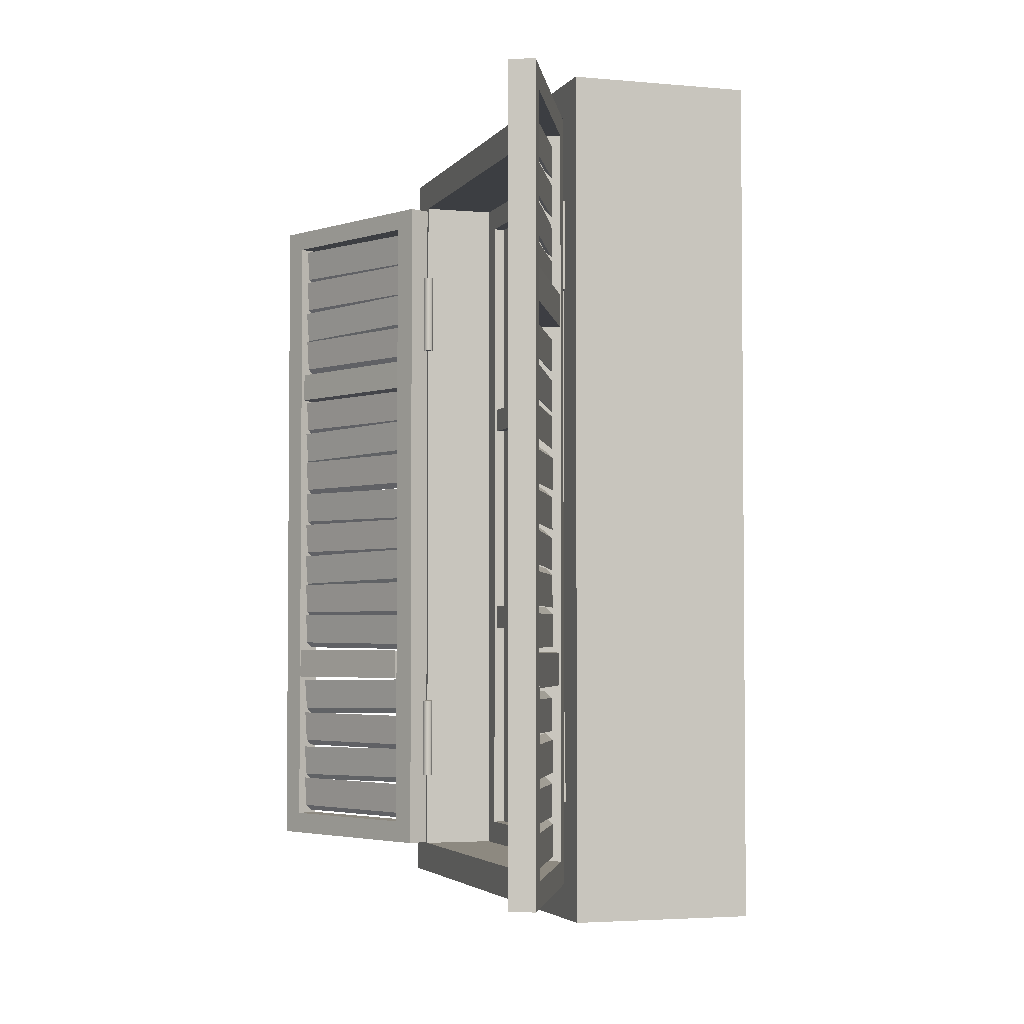
<metadata>
{"format":"obj","ext":"obj","renderer":"f3d","projection":"perspective","resolution":1024,"background":"white","views":[{"elev":-3.4,"azim":162.1,"up":"+Y"}]}
</metadata>
<code>
v  -0.0485 1.122 0.2517
v  -0.0485 1.122 1.211
v  0.2943 1.122 1.211
v  0.2943 1.122 0.2517
v  -0.0485 2.596 1.211
v  0.2943 2.596 1.211
v  -0.0485 2.596 0.2517
v  0.2943 2.596 0.2517
v  -0.0485 2.659 0.1801
v  -0.0485 2.659 1.287
v  0.2943 2.659 1.287
v  0.2943 2.659 0.1801
v  -0.0485 1.058 1.287
v  0.2943 1.058 1.287
v  -0.0485 1.058 0.1801
v  0.2943 1.058 0.1801
o Rectangle02
g Rectangle02
f 1 2 3
f 1 3 4
f 2 5 6
f 2 6 3
f 5 7 8
f 5 8 6
f 7 1 4
f 7 4 8
f 9 10 11
f 9 11 12
f 10 13 14
f 10 14 11
f 13 15 16
f 13 16 14
f 15 9 12
f 15 12 16
f 7 9 1
f 15 1 9
f 7 10 9
f 5 10 7
f 13 1 15
f 13 2 1
f 10 2 13
f 10 5 2
f 8 4 12
f 16 12 4
f 8 12 11
f 6 8 11
f 14 16 4
f 14 4 3
f 11 14 3
f 11 3 6
v  0.5148 1.17 1.571
v  0.3606 1.17 1.24
v  0.3173 1.17 1.26
v  0.4715 1.17 1.591
v  0.3606 2.547 1.24
v  0.3173 2.547 1.26
v  0.5148 2.547 1.571
v  0.4715 2.547 1.591
v  0.5358 2.59 1.616
v  0.3391 2.59 1.194
v  0.2958 2.59 1.214
v  0.4925 2.59 1.636
v  0.3391 1.124 1.194
v  0.2958 1.124 1.214
v  0.5358 1.124 1.616
v  0.4925 1.124 1.636
v  0.3337 2.459 1.26
v  0.3381 2.526 1.256
v  0.3501 2.537 1.251
v  0.3457 2.471 1.255
v  0.4829 2.463 1.585
v  0.4949 2.475 1.58
v  0.4994 2.542 1.576
v  0.4874 2.53 1.581
v  0.3331 2.388 1.26
v  0.3379 2.454 1.257
v  0.3499 2.466 1.251
v  0.3451 2.399 1.254
v  0.4832 2.388 1.585
v  0.4951 2.4 1.579
v  0.4999 2.466 1.576
v  0.488 2.455 1.582
v  0.3322 2.317 1.26
v  0.3376 2.384 1.258
v  0.3496 2.396 1.252
v  0.3442 2.329 1.254
v  0.4835 2.311 1.584
v  0.4955 2.323 1.579
v  0.5008 2.389 1.577
v  0.4889 2.378 1.582
v  0.3331 2.241 1.26
v  0.3379 2.307 1.257
v  0.3499 2.319 1.251
v  0.3451 2.252 1.254
v  0.4832 2.241 1.585
v  0.4951 2.253 1.579
v  0.4999 2.319 1.576
v  0.488 2.308 1.582
v  0.3242 2.171 1.256
v  0.3231 2.232 1.255
v  0.3592 2.237 1.238
v  0.3604 2.175 1.24
v  0.4739 2.171 1.598
v  0.51 2.176 1.581
v  0.5089 2.237 1.58
v  0.4727 2.233 1.596
v  0.3331 2.091 1.26
v  0.3379 2.158 1.257
v  0.3499 2.169 1.251
v  0.3451 2.103 1.254
v  0.4832 2.091 1.585
v  0.4951 2.103 1.579
v  0.4999 2.17 1.576
v  0.488 2.158 1.582
v  0.3322 2.021 1.26
v  0.3376 2.087 1.258
v  0.3496 2.099 1.252
v  0.3442 2.032 1.254
v  0.4835 2.014 1.584
v  0.4955 2.026 1.579
v  0.5008 2.093 1.577
v  0.4889 2.081 1.582
v  0.3331 1.944 1.26
v  0.3379 2.011 1.257
v  0.3499 2.022 1.251
v  0.3451 1.956 1.254
v  0.4832 1.944 1.585
v  0.4951 1.956 1.579
v  0.4999 2.023 1.576
v  0.488 2.011 1.582
v  0.3337 1.862 1.26
v  0.3381 1.929 1.256
v  0.3501 1.941 1.251
v  0.3457 1.874 1.255
v  0.4829 1.867 1.585
v  0.4949 1.878 1.58
v  0.4994 1.945 1.576
v  0.4874 1.933 1.581
v  0.3331 1.791 1.26
v  0.3379 1.858 1.257
v  0.3499 1.869 1.251
v  0.3451 1.803 1.254
v  0.4832 1.792 1.585
v  0.4951 1.803 1.579
v  0.4999 1.87 1.576
v  0.488 1.858 1.582
v  0.3322 1.721 1.26
v  0.3376 1.787 1.258
v  0.3496 1.799 1.252
v  0.3442 1.732 1.254
v  0.4835 1.714 1.584
v  0.4955 1.726 1.579
v  0.5008 1.793 1.577
v  0.4889 1.781 1.582
v  0.3331 1.644 1.26
v  0.3379 1.711 1.257
v  0.3499 1.722 1.251
v  0.3451 1.656 1.254
v  0.4832 1.645 1.585
v  0.4951 1.656 1.579
v  0.4999 1.723 1.576
v  0.488 1.711 1.582
v  0.3337 1.567 1.26
v  0.3381 1.634 1.256
v  0.3501 1.645 1.251
v  0.3457 1.579 1.255
v  0.4829 1.571 1.585
v  0.4949 1.583 1.58
v  0.4994 1.649 1.576
v  0.4874 1.638 1.581
v  0.3219 1.5 1.265
v  0.3214 1.563 1.264
v  0.3625 1.564 1.245
v  0.3629 1.5 1.246
v  0.4718 1.5 1.59
v  0.5141 1.5 1.571
v  0.5136 1.564 1.57
v  0.4714 1.563 1.589
v  0.3322 1.418 1.26
v  0.3376 1.485 1.258
v  0.3496 1.497 1.252
v  0.3442 1.43 1.254
v  0.4835 1.412 1.584
v  0.4955 1.424 1.579
v  0.5008 1.49 1.577
v  0.4889 1.479 1.582
v  0.3331 1.334 1.26
v  0.3379 1.401 1.257
v  0.3499 1.412 1.251
v  0.3451 1.346 1.254
v  0.4832 1.335 1.585
v  0.4951 1.346 1.579
v  0.4999 1.413 1.576
v  0.488 1.401 1.582
v  0.3322 1.258 1.26
v  0.3376 1.325 1.258
v  0.3496 1.336 1.252
v  0.3442 1.27 1.254
v  0.4835 1.252 1.584
v  0.4955 1.264 1.579
v  0.5008 1.33 1.577
v  0.4889 1.319 1.582
v  0.3331 1.176 1.26
v  0.3379 1.243 1.257
v  0.3499 1.255 1.251
v  0.3451 1.188 1.254
v  0.4832 1.177 1.585
v  0.4951 1.188 1.579
v  0.4999 1.255 1.576
v  0.488 1.243 1.582
o Rectangle03
g Rectangle03
f 17 18 19
f 17 19 20
f 18 21 22
f 18 22 19
f 21 23 24
f 21 24 22
f 23 17 20
f 23 20 24
f 25 26 27
f 25 27 28
f 26 29 30
f 26 30 27
f 29 31 32
f 29 32 30
f 31 25 28
f 31 28 32
f 31 17 25
f 23 25 17
f 23 26 25
f 21 26 23
f 29 17 31
f 29 18 17
f 26 18 29
f 26 21 18
f 32 28 20
f 24 20 28
f 24 28 27
f 22 24 27
f 30 32 20
f 30 20 19
f 27 30 19
f 27 19 22
f 33 34 35
f 35 36 33
f 37 38 39
f 39 40 37
f 33 36 38
f 38 37 33
f 36 35 39
f 39 38 36
f 35 34 40
f 40 39 35
f 34 33 37
f 37 40 34
f 41 42 43
f 43 44 41
f 45 46 47
f 47 48 45
f 41 44 46
f 46 45 41
f 44 43 47
f 47 46 44
f 43 42 48
f 48 47 43
f 42 41 45
f 45 48 42
f 49 50 51
f 51 52 49
f 53 54 55
f 55 56 53
f 49 52 54
f 54 53 49
f 52 51 55
f 55 54 52
f 51 50 56
f 56 55 51
f 50 49 53
f 53 56 50
f 57 58 59
f 59 60 57
f 61 62 63
f 63 64 61
f 57 60 62
f 62 61 57
f 60 59 63
f 63 62 60
f 59 58 64
f 64 63 59
f 58 57 61
f 61 64 58
f 65 66 67
f 67 68 65
f 69 70 71
f 71 72 69
f 65 68 70
f 70 69 65
f 68 67 71
f 71 70 68
f 67 66 72
f 72 71 67
f 66 65 69
f 69 72 66
f 73 74 75
f 75 76 73
f 77 78 79
f 79 80 77
f 73 76 78
f 78 77 73
f 76 75 79
f 79 78 76
f 75 74 80
f 80 79 75
f 74 73 77
f 77 80 74
f 81 82 83
f 83 84 81
f 85 86 87
f 87 88 85
f 81 84 86
f 86 85 81
f 84 83 87
f 87 86 84
f 83 82 88
f 88 87 83
f 82 81 85
f 85 88 82
f 89 90 91
f 91 92 89
f 93 94 95
f 95 96 93
f 89 92 94
f 94 93 89
f 92 91 95
f 95 94 92
f 91 90 96
f 96 95 91
f 90 89 93
f 93 96 90
f 97 98 99
f 99 100 97
f 101 102 103
f 103 104 101
f 97 100 102
f 102 101 97
f 100 99 103
f 103 102 100
f 99 98 104
f 104 103 99
f 98 97 101
f 101 104 98
f 105 106 107
f 107 108 105
f 109 110 111
f 111 112 109
f 105 108 110
f 110 109 105
f 108 107 111
f 111 110 108
f 107 106 112
f 112 111 107
f 106 105 109
f 109 112 106
f 113 114 115
f 115 116 113
f 117 118 119
f 119 120 117
f 113 116 118
f 118 117 113
f 116 115 119
f 119 118 116
f 115 114 120
f 120 119 115
f 114 113 117
f 117 120 114
f 121 122 123
f 123 124 121
f 125 126 127
f 127 128 125
f 121 124 126
f 126 125 121
f 124 123 127
f 127 126 124
f 123 122 128
f 128 127 123
f 122 121 125
f 125 128 122
f 129 130 131
f 131 132 129
f 133 134 135
f 135 136 133
f 129 132 134
f 134 133 129
f 132 131 135
f 135 134 132
f 131 130 136
f 136 135 131
f 130 129 133
f 133 136 130
f 137 138 139
f 139 140 137
f 141 142 143
f 143 144 141
f 137 140 142
f 142 141 137
f 140 139 143
f 143 142 140
f 139 138 144
f 144 143 139
f 138 137 141
f 141 144 138
f 145 146 147
f 147 148 145
f 149 150 151
f 151 152 149
f 145 148 150
f 150 149 145
f 148 147 151
f 151 150 148
f 147 146 152
f 152 151 147
f 146 145 149
f 149 152 146
f 153 154 155
f 155 156 153
f 157 158 159
f 159 160 157
f 153 156 158
f 158 157 153
f 156 155 159
f 159 158 156
f 155 154 160
f 160 159 155
f 154 153 157
f 157 160 154
f 161 162 163
f 163 164 161
f 165 166 167
f 167 168 165
f 161 164 166
f 166 165 161
f 164 163 167
f 167 166 164
f 163 162 168
f 168 167 163
f 162 161 165
f 165 168 162
f 169 170 171
f 171 172 169
f 173 174 175
f 175 176 173
f 169 172 174
f 174 173 169
f 172 171 175
f 175 174 172
f 171 170 176
f 176 175 171
f 170 169 173
f 173 176 170
v  0.2949 1.278 1.208
v  0.2892 1.278 1.198
v  0.3006 1.278 1.198
v  0.2835 1.278 1.208
v  0.2892 1.278 1.218
v  0.3006 1.278 1.218
v  0.3063 1.278 1.208
v  0.2892 1.448 1.198
v  0.3006 1.448 1.198
v  0.2835 1.448 1.208
v  0.2892 1.448 1.218
v  0.3006 1.448 1.218
v  0.3063 1.448 1.208
v  0.2949 1.448 1.208
o Cylinder01
g Cylinder01
f 177 178 179
f 177 180 178
f 177 181 180
f 177 182 181
f 177 183 182
f 177 179 183
f 179 184 185
f 179 178 184
f 178 186 184
f 178 180 186
f 180 187 186
f 180 181 187
f 181 188 187
f 181 182 188
f 182 189 188
f 182 183 189
f 183 185 189
f 183 179 185
f 190 185 184
f 190 184 186
f 190 186 187
f 190 187 188
f 190 188 189
f 190 189 185
v  0.2949 2.26 1.208
v  0.2892 2.26 1.198
v  0.3006 2.26 1.198
v  0.2835 2.26 1.208
v  0.2892 2.26 1.218
v  0.3006 2.26 1.218
v  0.3063 2.26 1.208
v  0.2892 2.43 1.198
v  0.3006 2.43 1.198
v  0.2835 2.43 1.208
v  0.2892 2.43 1.218
v  0.3006 2.43 1.218
v  0.3063 2.43 1.208
v  0.2949 2.43 1.208
o Cylinder02
g Cylinder02
f 191 192 193
f 191 194 192
f 191 195 194
f 191 196 195
f 191 197 196
f 191 193 197
f 193 198 199
f 193 192 198
f 192 200 198
f 192 194 200
f 194 201 200
f 194 195 201
f 195 202 201
f 195 196 202
f 196 203 202
f 196 197 203
f 197 199 203
f 197 193 199
f 204 199 198
f 204 198 200
f 204 200 201
f 204 201 202
f 204 202 203
f 204 203 199
v  0.3614 1.17 0.2211
v  0.5155 1.17 -0.1095
v  0.4722 1.17 -0.1297
v  0.3181 1.17 0.2009
v  0.5155 2.547 -0.1095
v  0.4722 2.547 -0.1297
v  0.3614 2.547 0.2211
v  0.3181 2.547 0.2009
v  0.3403 2.59 0.2663
v  0.5371 2.59 -0.1557
v  0.4938 2.59 -0.1759
v  0.297 2.59 0.2461
v  0.5371 1.124 -0.1557
v  0.4938 1.124 -0.1759
v  0.3403 1.124 0.2663
v  0.297 1.124 0.2461
v  0.4858 2.461 -0.1163
v  0.4869 2.523 -0.1176
v  0.4988 2.536 -0.1119
v  0.4977 2.474 -0.1106
v  0.332 2.465 0.207
v  0.3439 2.478 0.2127
v  0.3449 2.539 0.2114
v  0.333 2.526 0.2057
v  0.4855 2.39 -0.1169
v  0.4862 2.451 -0.1175
v  0.4981 2.464 -0.1118
v  0.4974 2.403 -0.1112
v  0.3327 2.39 0.207
v  0.3446 2.403 0.2127
v  0.3453 2.464 0.212
v  0.3334 2.451 0.2063
v  0.4848 2.319 -0.1179
v  0.4849 2.381 -0.1173
v  0.4968 2.393 -0.1117
v  0.4967 2.332 -0.1123
v  0.3339 2.313 0.2068
v  0.3459 2.326 0.2124
v  0.346 2.388 0.213
v  0.334 2.375 0.2074
v  0.4855 2.243 -0.1169
v  0.4862 2.304 -0.1175
v  0.4981 2.317 -0.1118
v  0.4974 2.256 -0.1112
v  0.3327 2.243 0.207
v  0.3446 2.256 0.2127
v  0.3453 2.317 0.212
v  0.3334 2.304 0.2063
v  0.475 2.179 -0.128
v  0.4754 2.24 -0.128
v  0.5147 2.242 -0.1094
v  0.5143 2.18 -0.1094
v  0.3186 2.179 0.2008
v  0.3579 2.181 0.2194
v  0.358 2.243 0.22
v  0.3187 2.241 0.2015
v  0.4855 2.093 -0.1169
v  0.4862 2.155 -0.1175
v  0.4981 2.168 -0.1118
v  0.4974 2.106 -0.1112
v  0.3327 2.093 0.207
v  0.3446 2.106 0.2127
v  0.3453 2.168 0.212
v  0.3334 2.155 0.2063
v  0.4848 2.022 -0.1179
v  0.4849 2.084 -0.1173
v  0.4968 2.097 -0.1117
v  0.4967 2.035 -0.1123
v  0.3339 2.017 0.2068
v  0.3459 2.029 0.2124
v  0.346 2.091 0.213
v  0.334 2.078 0.2074
v  0.4855 1.946 -0.1169
v  0.4862 2.008 -0.1175
v  0.4981 2.021 -0.1118
v  0.4974 1.959 -0.1112
v  0.3327 1.946 0.207
v  0.3446 1.959 0.2127
v  0.3453 2.021 0.212
v  0.3334 2.008 0.2063
v  0.4858 1.865 -0.1163
v  0.4869 1.926 -0.1176
v  0.4988 1.939 -0.1119
v  0.4977 1.878 -0.1106
v  0.332 1.868 0.207
v  0.3439 1.881 0.2127
v  0.3449 1.943 0.2114
v  0.333 1.93 0.2057
v  0.4855 1.793 -0.1169
v  0.4862 1.855 -0.1175
v  0.4981 1.868 -0.1118
v  0.4974 1.806 -0.1112
v  0.3327 1.793 0.207
v  0.3446 1.806 0.2127
v  0.3453 1.868 0.212
v  0.3334 1.855 0.2063
v  0.4848 1.722 -0.1179
v  0.4849 1.784 -0.1173
v  0.4968 1.797 -0.1117
v  0.4967 1.735 -0.1123
v  0.3339 1.716 0.2068
v  0.3459 1.73 0.2124
v  0.346 1.791 0.213
v  0.334 1.778 0.2074
v  0.4855 1.646 -0.1169
v  0.4862 1.708 -0.1175
v  0.4981 1.721 -0.1118
v  0.4974 1.659 -0.1112
v  0.3327 1.646 0.207
v  0.3446 1.659 0.2127
v  0.3453 1.721 0.212
v  0.3334 1.708 0.2063
v  0.4858 1.569 -0.1163
v  0.4869 1.631 -0.1176
v  0.4988 1.644 -0.1119
v  0.4977 1.582 -0.1106
v  0.332 1.573 0.207
v  0.3439 1.586 0.2127
v  0.3449 1.647 0.2114
v  0.333 1.634 0.2057
v  0.4848 1.42 -0.1179
v  0.4849 1.482 -0.1173
v  0.4968 1.494 -0.1117
v  0.4967 1.433 -0.1123
v  0.3339 1.414 0.2068
v  0.3459 1.427 0.2124
v  0.346 1.489 0.213
v  0.334 1.476 0.2074
v  0.4855 1.336 -0.1169
v  0.4862 1.398 -0.1175
v  0.4981 1.411 -0.1118
v  0.4974 1.349 -0.1112
v  0.3327 1.336 0.207
v  0.3446 1.349 0.2127
v  0.3453 1.411 0.212
v  0.3334 1.398 0.2063
v  0.4848 1.26 -0.1179
v  0.4849 1.321 -0.1173
v  0.4968 1.334 -0.1117
v  0.4967 1.273 -0.1123
v  0.3339 1.254 0.2068
v  0.3459 1.267 0.2124
v  0.346 1.329 0.213
v  0.334 1.316 0.2074
v  0.4855 1.178 -0.1169
v  0.4862 1.24 -0.1175
v  0.4981 1.253 -0.1118
v  0.4974 1.191 -0.1112
v  0.3327 1.179 0.207
v  0.3446 1.191 0.2127
v  0.3453 1.253 0.212
v  0.3334 1.24 0.2063
v  0.5122 1.564 -0.1106
v  0.5119 1.503 -0.1109
v  0.4724 1.501 -0.1291
v  0.4727 1.562 -0.1288
v  0.3608 1.563 0.2205
v  0.3214 1.562 0.2023
v  0.3208 1.5 0.2027
v  0.3603 1.502 0.2209
o Rectangle04
g Rectangle04
f 205 206 207
f 205 207 208
f 206 209 210
f 206 210 207
f 209 211 212
f 209 212 210
f 211 205 208
f 211 208 212
f 213 214 215
f 213 215 216
f 214 217 218
f 214 218 215
f 217 219 220
f 217 220 218
f 219 213 216
f 219 216 220
f 219 205 213
f 211 213 205
f 211 214 213
f 209 214 211
f 217 205 219
f 217 206 205
f 214 206 217
f 214 209 206
f 220 216 208
f 212 208 216
f 212 216 215
f 210 212 215
f 218 220 208
f 218 208 207
f 215 218 207
f 215 207 210
f 221 222 223
f 223 224 221
f 225 226 227
f 227 228 225
f 221 224 226
f 226 225 221
f 224 223 227
f 227 226 224
f 223 222 228
f 228 227 223
f 222 221 225
f 225 228 222
f 229 230 231
f 231 232 229
f 233 234 235
f 235 236 233
f 229 232 234
f 234 233 229
f 232 231 235
f 235 234 232
f 231 230 236
f 236 235 231
f 230 229 233
f 233 236 230
f 237 238 239
f 239 240 237
f 241 242 243
f 243 244 241
f 237 240 242
f 242 241 237
f 240 239 243
f 243 242 240
f 239 238 244
f 244 243 239
f 238 237 241
f 241 244 238
f 245 246 247
f 247 248 245
f 249 250 251
f 251 252 249
f 245 248 250
f 250 249 245
f 248 247 251
f 251 250 248
f 247 246 252
f 252 251 247
f 246 245 249
f 249 252 246
f 253 254 255
f 255 256 253
f 257 258 259
f 259 260 257
f 253 256 258
f 258 257 253
f 256 255 259
f 259 258 256
f 255 254 260
f 260 259 255
f 254 253 257
f 257 260 254
f 261 262 263
f 263 264 261
f 265 266 267
f 267 268 265
f 261 264 266
f 266 265 261
f 264 263 267
f 267 266 264
f 263 262 268
f 268 267 263
f 262 261 265
f 265 268 262
f 269 270 271
f 271 272 269
f 273 274 275
f 275 276 273
f 269 272 274
f 274 273 269
f 272 271 275
f 275 274 272
f 271 270 276
f 276 275 271
f 270 269 273
f 273 276 270
f 277 278 279
f 279 280 277
f 281 282 283
f 283 284 281
f 277 280 282
f 282 281 277
f 280 279 283
f 283 282 280
f 279 278 284
f 284 283 279
f 278 277 281
f 281 284 278
f 285 286 287
f 287 288 285
f 289 290 291
f 291 292 289
f 285 288 290
f 290 289 285
f 288 287 291
f 291 290 288
f 287 286 292
f 292 291 287
f 286 285 289
f 289 292 286
f 293 294 295
f 295 296 293
f 297 298 299
f 299 300 297
f 293 296 298
f 298 297 293
f 296 295 299
f 299 298 296
f 295 294 300
f 300 299 295
f 294 293 297
f 297 300 294
f 301 302 303
f 303 304 301
f 305 306 307
f 307 308 305
f 301 304 306
f 306 305 301
f 304 303 307
f 307 306 304
f 303 302 308
f 308 307 303
f 302 301 305
f 305 308 302
f 309 310 311
f 311 312 309
f 313 314 315
f 315 316 313
f 309 312 314
f 314 313 309
f 312 311 315
f 315 314 312
f 311 310 316
f 316 315 311
f 310 309 313
f 313 316 310
f 317 318 319
f 319 320 317
f 321 322 323
f 323 324 321
f 317 320 322
f 322 321 317
f 320 319 323
f 323 322 320
f 319 318 324
f 324 323 319
f 318 317 321
f 321 324 318
f 325 326 327
f 327 328 325
f 329 330 331
f 331 332 329
f 325 328 330
f 330 329 325
f 328 327 331
f 331 330 328
f 327 326 332
f 332 331 327
f 326 325 329
f 329 332 326
f 333 334 335
f 335 336 333
f 337 338 339
f 339 340 337
f 333 336 338
f 338 337 333
f 336 335 339
f 339 338 336
f 335 334 340
f 340 339 335
f 334 333 337
f 337 340 334
f 341 342 343
f 343 344 341
f 345 346 347
f 347 348 345
f 341 344 346
f 346 345 341
f 344 343 347
f 347 346 344
f 343 342 348
f 348 347 343
f 342 341 345
f 345 348 342
f 349 350 351
f 351 352 349
f 353 354 355
f 355 356 353
f 349 352 354
f 354 353 349
f 352 351 355
f 355 354 352
f 351 350 356
f 356 355 351
f 350 349 353
f 353 356 350
f 357 358 359
f 359 360 357
f 361 362 363
f 363 364 361
f 357 360 362
f 362 361 357
f 360 359 363
f 363 362 360
f 359 358 364
f 364 363 359
f 358 357 361
f 361 364 358
v  0.2949 1.278 0.2544
v  0.2892 1.278 0.2445
v  0.3006 1.278 0.2445
v  0.2835 1.278 0.2544
v  0.2892 1.278 0.2643
v  0.3006 1.278 0.2643
v  0.3063 1.278 0.2544
v  0.2892 1.448 0.2445
v  0.3006 1.448 0.2445
v  0.2835 1.448 0.2544
v  0.2892 1.448 0.2643
v  0.3006 1.448 0.2643
v  0.3063 1.448 0.2544
v  0.2949 1.448 0.2544
o Cylinder03
g Cylinder03
f 365 366 367
f 365 368 366
f 365 369 368
f 365 370 369
f 365 371 370
f 365 367 371
f 367 372 373
f 367 366 372
f 366 374 372
f 366 368 374
f 368 375 374
f 368 369 375
f 369 376 375
f 369 370 376
f 370 377 376
f 370 371 377
f 371 373 377
f 371 367 373
f 378 373 372
f 378 372 374
f 378 374 375
f 378 375 376
f 378 376 377
f 378 377 373
v  0.2949 2.26 0.2544
v  0.2892 2.26 0.2445
v  0.3006 2.26 0.2445
v  0.2835 2.26 0.2544
v  0.2892 2.26 0.2643
v  0.3006 2.26 0.2643
v  0.3063 2.26 0.2544
v  0.2892 2.43 0.2445
v  0.3006 2.43 0.2445
v  0.2835 2.43 0.2544
v  0.2892 2.43 0.2643
v  0.3006 2.43 0.2643
v  0.3063 2.43 0.2544
v  0.2949 2.43 0.2544
o Cylinder04
g Cylinder04
f 379 380 381
f 379 382 380
f 379 383 382
f 379 384 383
f 379 385 384
f 379 381 385
f 381 386 387
f 381 380 386
f 380 388 386
f 380 382 388
f 382 389 388
f 382 383 389
f 383 390 389
f 383 384 390
f 384 391 390
f 384 385 391
f 385 387 391
f 385 381 387
f 392 387 386
f 392 386 388
f 392 388 389
f 392 389 390
f 392 390 391
f 392 391 387
v  0.1236 1.136 0.7689
v  0.1236 1.136 1.189
v  0.1127 1.136 1.189
v  0.1127 1.136 0.7689
v  0.1236 2.569 0.7689
v  0.1127 2.569 0.7689
v  0.1127 2.569 1.189
v  0.1236 2.569 1.189
o Box01
g Box01
f 393 394 395
f 395 396 393
f 397 398 399
f 399 400 397
f 393 396 398
f 398 397 393
f 396 395 399
f 399 398 396
f 395 394 400
f 400 399 395
f 394 393 397
f 397 400 394
v  0.1468 1.17 1.163
v  0.1468 1.17 0.7987
v  0.099 1.17 0.7987
v  0.099 1.17 1.163
v  0.1468 2.547 1.163
v  0.099 2.547 1.163
v  0.1468 2.547 0.7987
v  0.099 2.547 0.7987
v  0.1468 2.595 1.206
v  0.1468 2.595 0.7328
v  0.099 2.595 0.7328
v  0.099 2.595 1.206
v  0.1468 1.122 1.206
v  0.099 1.122 1.206
v  0.1468 1.122 0.7328
v  0.099 1.122 0.7328
v  0.0995 2.123 1.199
v  0.0995 2.074 1.199
v  0.1404 2.074 1.199
v  0.1404 2.123 1.199
v  0.0995 2.123 0.7587
v  0.1404 2.123 0.7587
v  0.1404 2.074 0.7587
v  0.0995 2.074 0.7587
v  0.0995 1.666 1.199
v  0.0995 1.616 1.199
v  0.1404 1.616 1.199
v  0.1404 1.666 1.199
v  0.0995 1.666 0.7587
v  0.1404 1.666 0.7587
v  0.1404 1.616 0.7587
v  0.0995 1.616 0.7587
o Rectangle01
g Rectangle01
f 401 402 403
f 403 404 401
f 405 401 404
f 404 406 405
f 407 405 406
f 406 408 407
f 402 407 408
f 408 403 402
f 409 410 411
f 411 412 409
f 413 409 412
f 412 414 413
f 415 413 414
f 414 416 415
f 410 415 416
f 416 411 410
f 414 412 404
f 414 404 403
f 416 414 403
f 406 404 412
f 408 406 412
f 408 412 411
f 403 408 411
f 416 403 411
f 409 401 405
f 409 405 407
f 410 409 407
f 410 407 402
f 415 410 402
f 401 409 413
f 402 401 413
f 415 402 413
f 417 418 419
f 419 420 417
f 421 422 423
f 423 424 421
f 424 423 419
f 419 418 424
f 421 424 418
f 418 417 421
f 422 421 417
f 417 420 422
f 423 422 420
f 420 419 423
f 425 426 427
f 427 428 425
f 429 430 431
f 431 432 429
f 432 431 427
f 427 426 432
f 429 432 426
f 426 425 429
f 430 429 425
f 425 428 430
f 431 430 428
f 428 427 431
v  0.1236 1.136 0.2882
v  0.1236 1.136 0.7081
v  0.1127 1.136 0.7081
v  0.1127 1.136 0.2882
v  0.1236 2.569 0.2882
v  0.1127 2.569 0.2882
v  0.1127 2.569 0.7081
v  0.1236 2.569 0.7081
o Box02
g Box02
f 433 434 435
f 435 436 433
f 437 438 439
f 439 440 437
f 433 436 438
f 438 437 433
f 436 435 439
f 439 438 436
f 435 434 440
f 440 439 435
f 434 433 437
f 437 440 434
v  0.1468 1.17 0.6828
v  0.1468 1.17 0.318
v  0.099 1.17 0.318
v  0.099 1.17 0.6828
v  0.1468 2.547 0.6828
v  0.099 2.547 0.6828
v  0.1468 2.547 0.318
v  0.099 2.547 0.318
v  0.1468 2.595 0.7255
v  0.1468 2.595 0.2521
v  0.099 2.595 0.2521
v  0.099 2.595 0.7255
v  0.1468 1.122 0.7255
v  0.099 1.122 0.7255
v  0.1468 1.122 0.2521
v  0.099 1.122 0.2521
v  0.0995 2.123 0.7182
v  0.0995 2.074 0.7182
v  0.1404 2.074 0.7182
v  0.1404 2.123 0.7182
v  0.0995 2.123 0.278
v  0.1404 2.123 0.278
v  0.1404 2.074 0.278
v  0.0995 2.074 0.278
v  0.0995 1.666 0.7182
v  0.0995 1.616 0.7182
v  0.1404 1.616 0.7182
v  0.1404 1.666 0.7182
v  0.0995 1.666 0.278
v  0.1404 1.666 0.278
v  0.1404 1.616 0.278
v  0.0995 1.616 0.278
o Rectangle05
g Rectangle05
f 441 442 443
f 443 444 441
f 445 441 444
f 444 446 445
f 447 445 446
f 446 448 447
f 442 447 448
f 448 443 442
f 449 450 451
f 451 452 449
f 453 449 452
f 452 454 453
f 455 453 454
f 454 456 455
f 450 455 456
f 456 451 450
f 454 452 444
f 454 444 443
f 456 454 443
f 446 444 452
f 448 446 452
f 448 452 451
f 443 448 451
f 456 443 451
f 449 441 445
f 449 445 447
f 450 449 447
f 450 447 442
f 455 450 442
f 441 449 453
f 442 441 453
f 455 442 453
f 457 458 459
f 459 460 457
f 461 462 463
f 463 464 461
f 464 463 459
f 459 458 464
f 461 464 458
f 458 457 461
f 462 461 457
f 457 460 462
f 463 462 460
f 460 459 463
f 465 466 467
f 467 468 465
f 469 470 471
f 471 472 469
f 472 471 467
f 467 466 472
f 469 472 466
f 466 465 469
f 470 469 465
f 465 468 470
f 471 470 468
f 468 467 471

</code>
